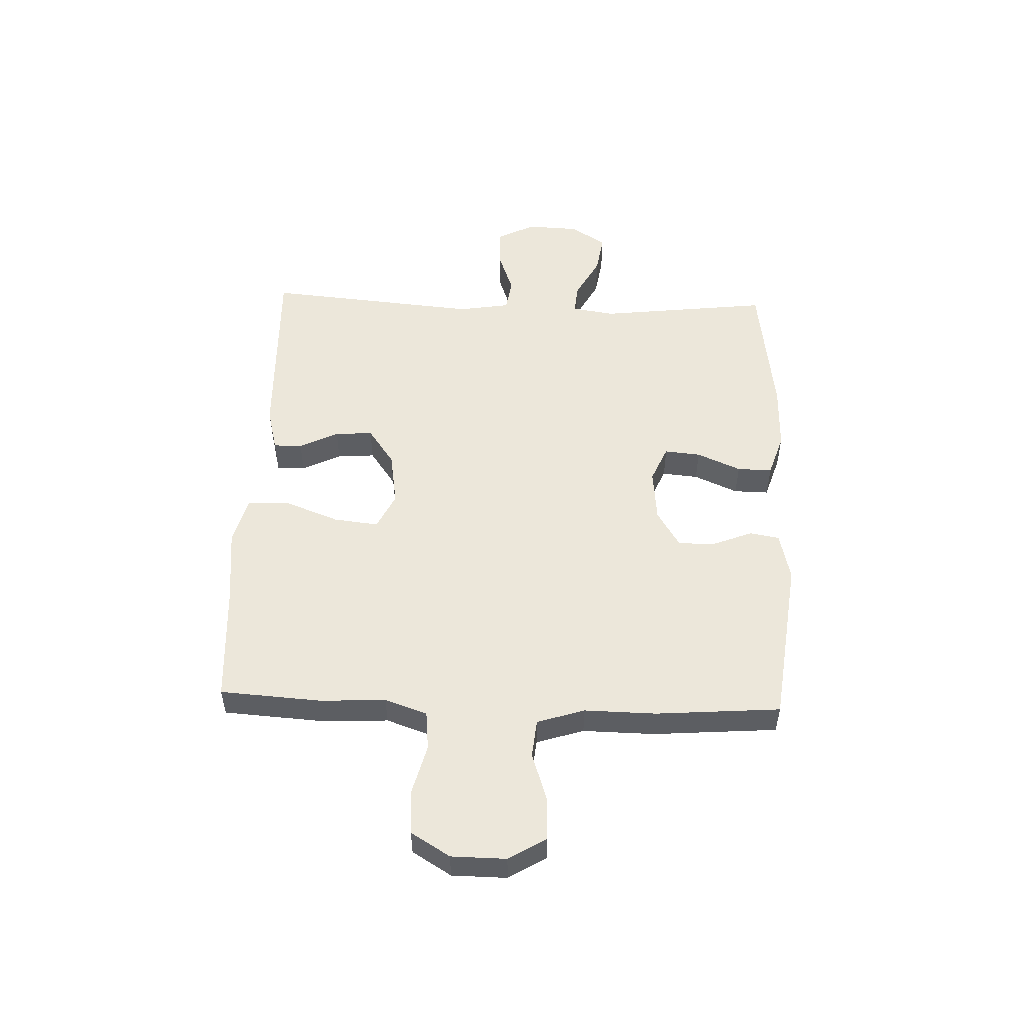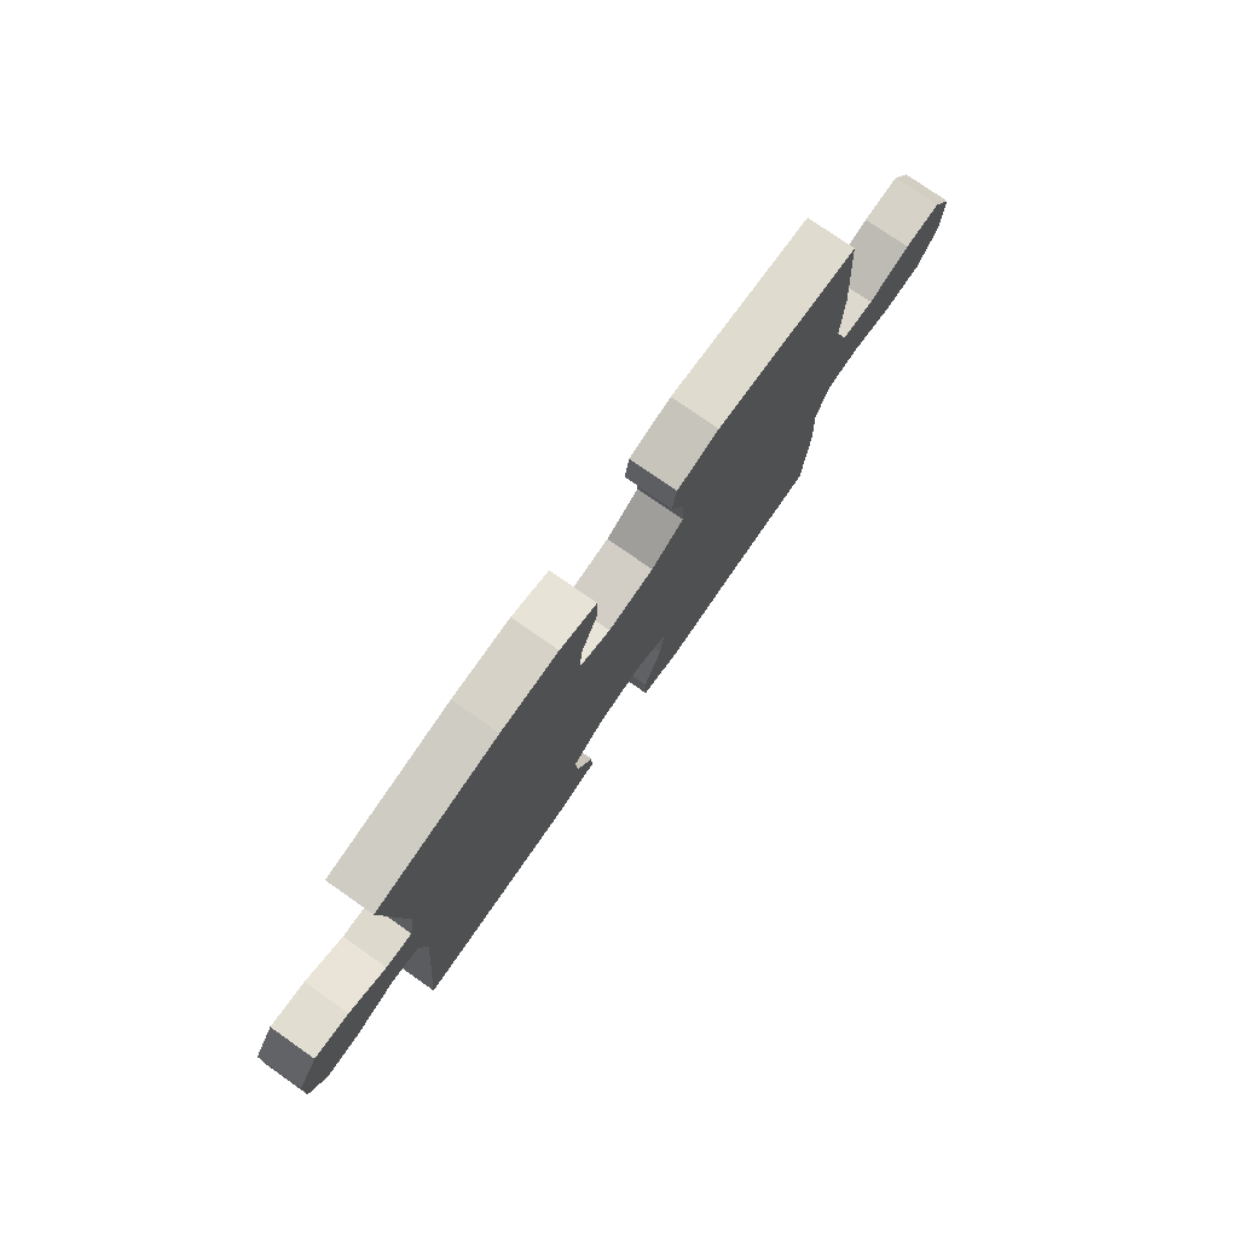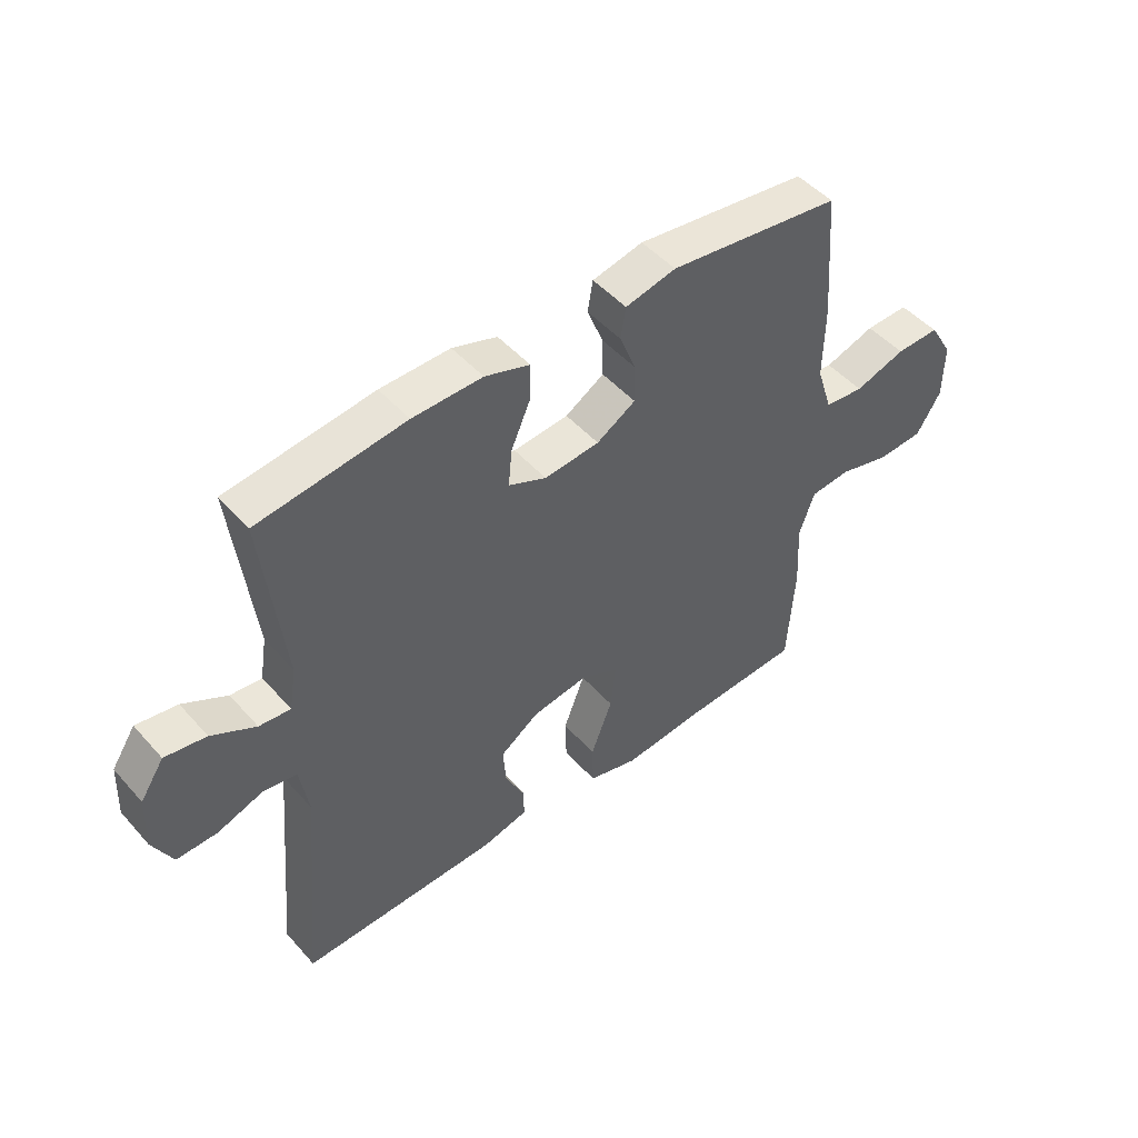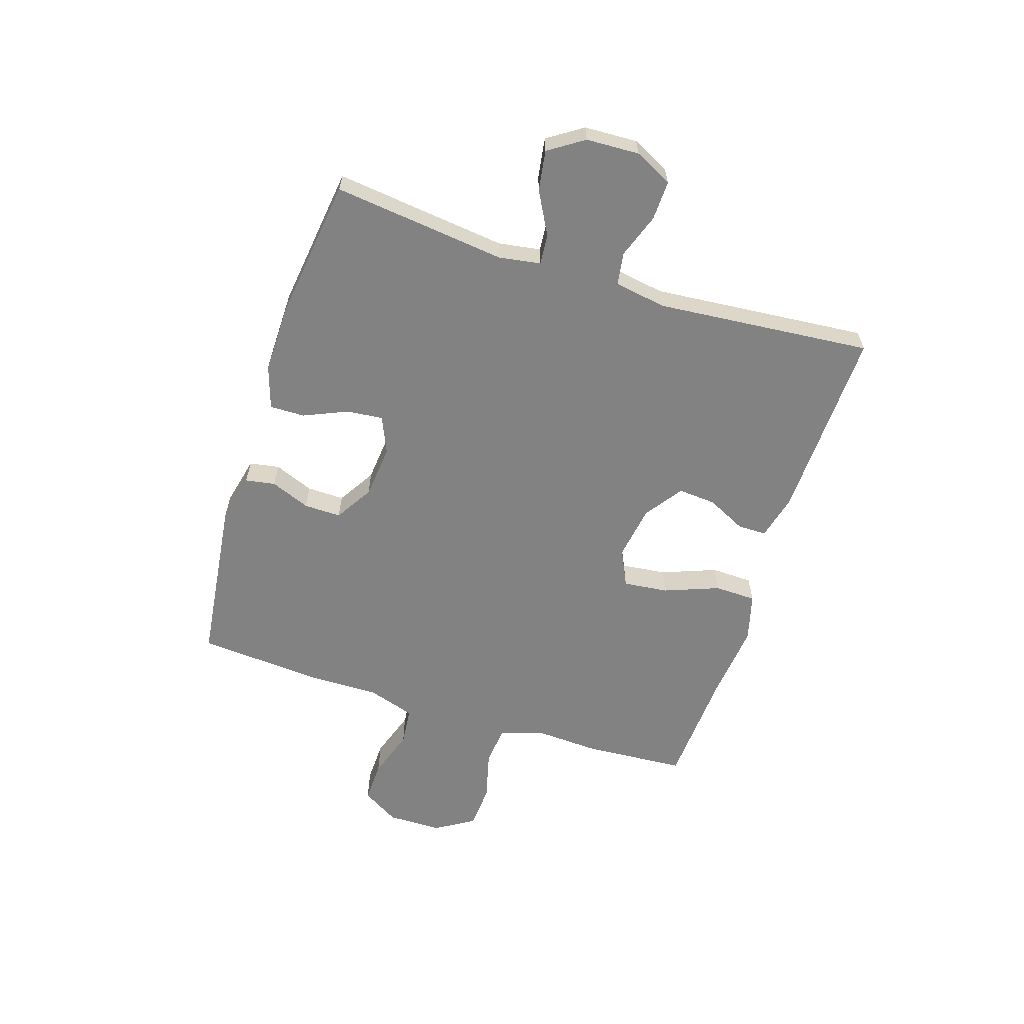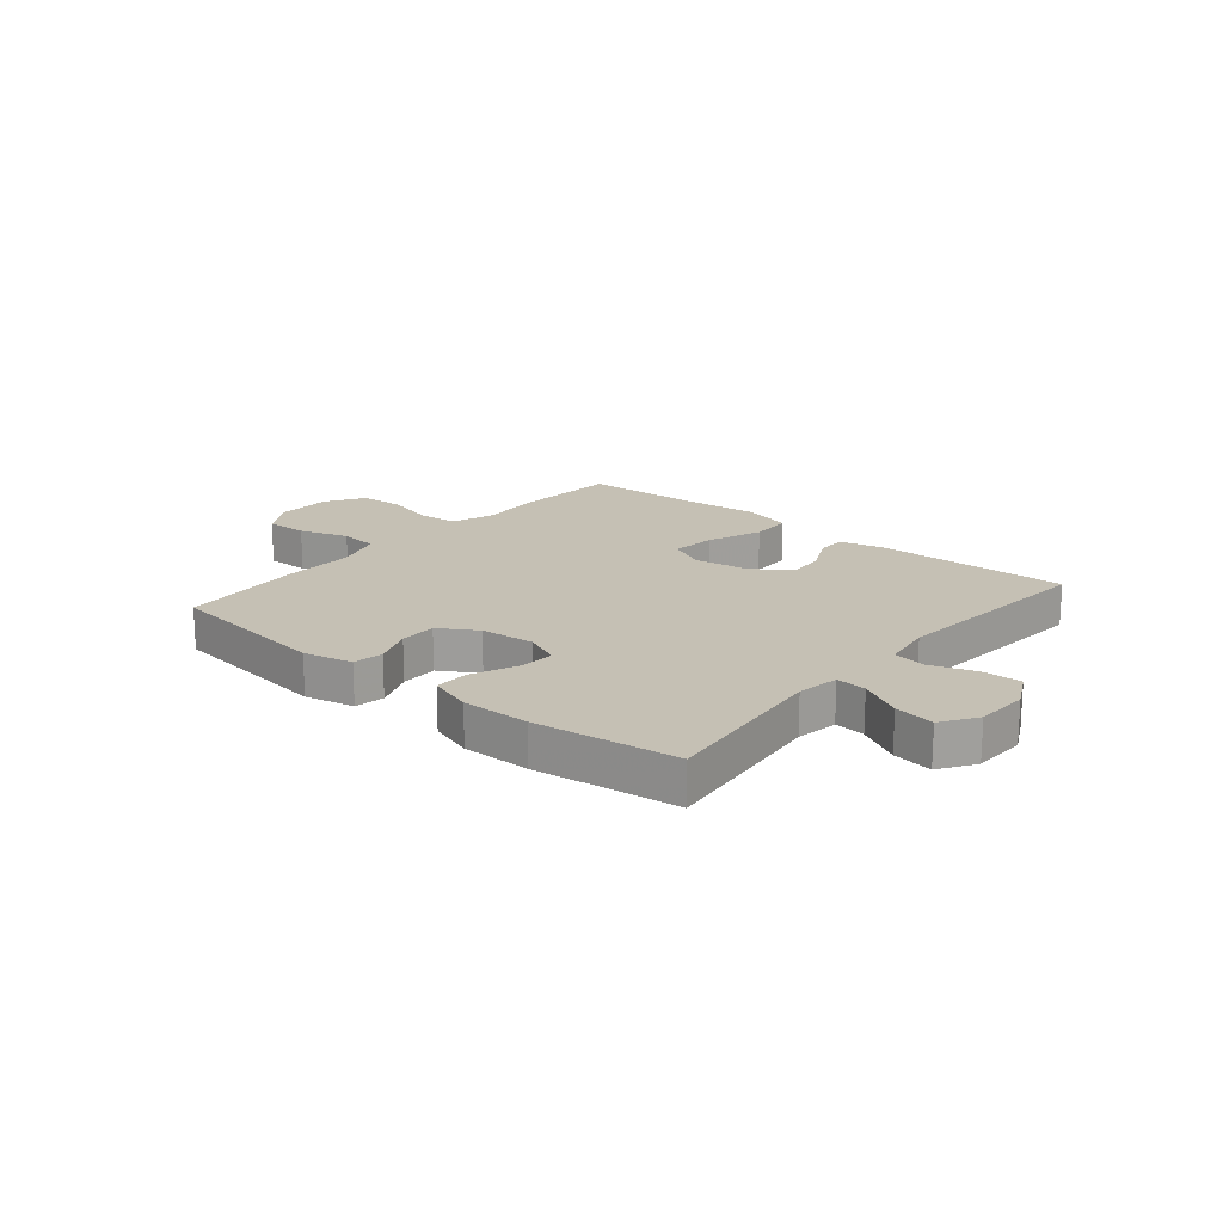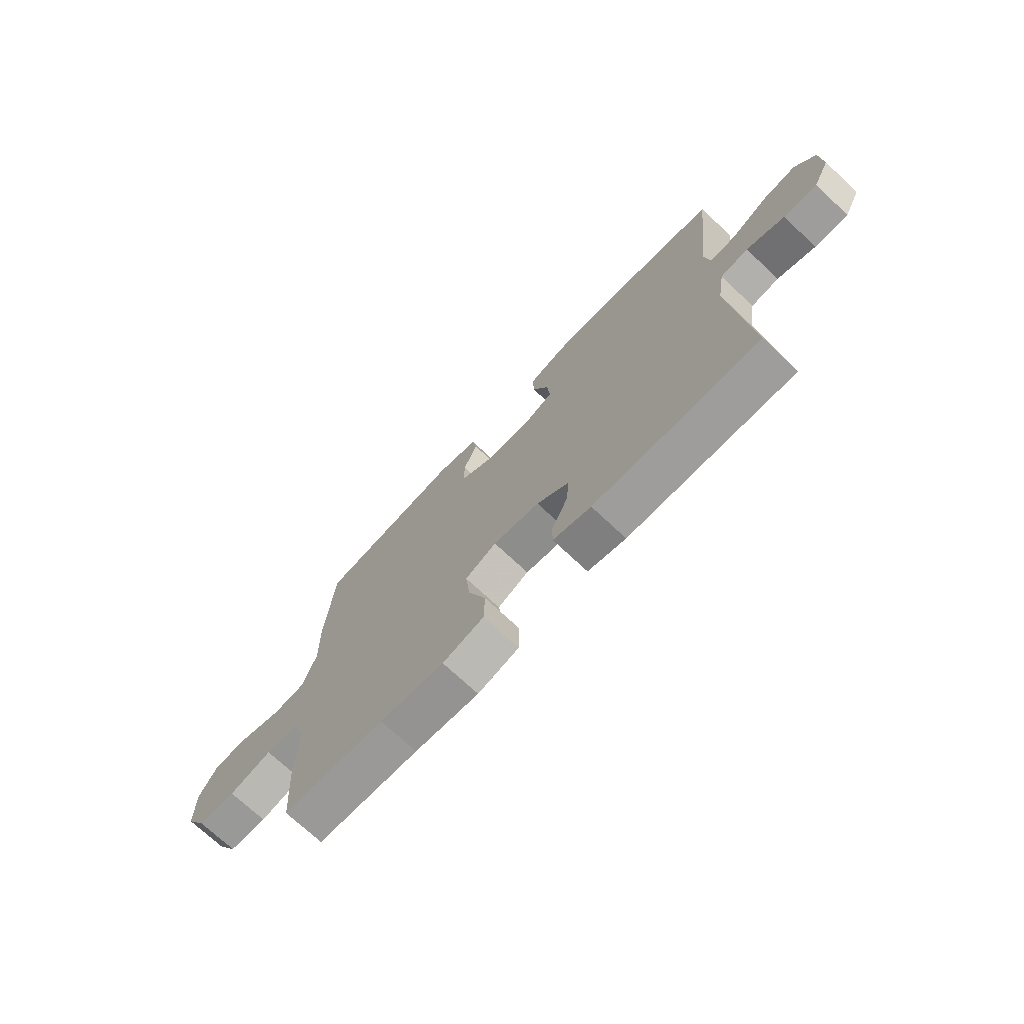
<metadata>
{"format":"obj","ext":"obj","renderer":"f3d","projection":"perspective","resolution":1024,"background":"white","views":[{"elev":52.1,"azim":-87.9,"up":"+Y"},{"elev":76.9,"azim":125.0,"up":"+Z"},{"elev":48.3,"azim":140.6,"up":"+Z"},{"elev":-60.9,"azim":72.2,"up":"+Y"},{"elev":18.2,"azim":40.0,"up":"+Y"},{"elev":-71.8,"azim":46.7,"up":"+Z"}]}
</metadata>
<code>
v 0.5 0.07 0.5
v 0.464 0.07 0.194
v 0.476 0.07 0.119
v 0.53 0.07 0.124
v 0.606 0.07 0.165
v 0.677 0.07 0.176
v 0.718 0.07 0.114
v 0.722 0.07 0.02
v 0.688 0.07 -0.047
v 0.618 0.07 -0.045
v 0.539 0.07 -0.017
v 0.481 0.07 -0.026
v 0.466 0.07 -0.118
v 0.5 0.07 -0.5
v 0.157 0.07 -0.49
v 0.078 0.07 -0.47
v 0.078 0.07 -0.419
v 0.112 0.07 -0.35
v 0.117 0.07 -0.283
v 0.05 0.07 -0.236
v -0.047 0.07 -0.221
v -0.112 0.07 -0.252
v -0.103 0.07 -0.332
v -0.066 0.07 -0.429
v -0.068 0.07 -0.503
v -0.154 0.07 -0.526
v -0.288 0.07 -0.512
v -0.5 0.07 -0.5
v -0.512 0.07 -0.319
v -0.506 0.07 -0.204
v -0.532 0.07 -0.129
v -0.601 0.07 -0.122
v -0.69 0.07 -0.145
v -0.769 0.07 -0.14
v -0.811 0.07 -0.071
v -0.812 0.07 0.026
v -0.772 0.07 0.092
v -0.697 0.07 0.09
v -0.61 0.07 0.061
v -0.542 0.07 0.068
v -0.515 0.07 0.152
v -0.517 0.07 0.279
v -0.5 0.07 0.5
v -0.203 0.07 0.537
v -0.116 0.07 0.517
v -0.107 0.07 0.464
v -0.135 0.07 0.394
v -0.136 0.07 0.328
v -0.069 0.07 0.287
v 0.026 0.07 0.278
v 0.091 0.07 0.306
v 0.085 0.07 0.37
v 0.051 0.07 0.448
v 0.05 0.07 0.51
v 0.127 0.07 0.535
v 0.247 0.07 0.533
v 0.5 0 0.5
v 0.464 0 0.194
v 0.476 0 0.119
v 0.53 0 0.124
v 0.606 0 0.165
v 0.677 0 0.176
v 0.718 0 0.114
v 0.722 0 0.02
v 0.688 0 -0.047
v 0.618 0 -0.045
v 0.539 0 -0.017
v 0.481 0 -0.026
v 0.466 0 -0.118
v 0.5 0 -0.5
v 0.157 0 -0.49
v 0.078 0 -0.47
v 0.078 0 -0.419
v 0.112 0 -0.35
v 0.117 0 -0.283
v 0.05 0 -0.236
v -0.047 0 -0.221
v -0.112 0 -0.252
v -0.103 0 -0.332
v -0.066 0 -0.429
v -0.068 0 -0.503
v -0.154 0 -0.526
v -0.288 0 -0.512
v -0.5 0 -0.5
v -0.512 0 -0.319
v -0.506 0 -0.204
v -0.532 0 -0.129
v -0.601 0 -0.122
v -0.69 0 -0.145
v -0.769 0 -0.14
v -0.811 0 -0.071
v -0.812 0 0.026
v -0.772 0 0.092
v -0.697 0 0.09
v -0.61 0 0.061
v -0.542 0 0.068
v -0.515 0 0.152
v -0.517 0 0.279
v -0.5 0 0.5
v -0.203 0 0.537
v -0.116 0 0.517
v -0.107 0 0.464
v -0.135 0 0.394
v -0.136 0 0.328
v -0.069 0 0.287
v 0.026 0 0.278
v 0.091 0 0.306
v 0.085 0 0.37
v 0.051 0 0.448
v 0.05 0 0.51
v 0.127 0 0.535
v 0.247 0 0.533
f 56 1 2
f 55 56 2
f 54 55 2
f 53 54 2
f 52 53 2
f 51 52 2 3
f 50 51 3
f 49 50 3
f 45 46 47
f 44 45 47
f 43 44 47
f 42 43 47
f 41 42 47
f 40 41 47 48
f 37 38 39
f 36 37 39
f 35 36 39
f 34 35 39
f 33 34 39
f 32 33 39
f 31 32 39 40
f 40 48 49
f 31 40 49
f 30 31 49
f 29 30 49
f 28 29 49
f 27 28 49
f 25 26 27
f 24 25 27
f 23 24 27
f 16 17 18
f 15 16 18
f 14 15 18
f 13 14 18
f 12 13 18 19
f 9 10 11
f 8 9 11
f 7 8 11
f 6 7 11
f 5 6 11
f 4 5 11
f 3 4 11 12
f 12 19 20
f 3 12 20
f 49 3 20
f 22 23 27
f 49 20 21
f 49 21 22
f 22 27 49
f 58 57 112
f 58 112 111
f 58 111 110
f 58 110 109
f 58 109 108
f 59 58 108 107
f 59 107 106
f 59 106 105
f 103 102 101
f 103 101 100
f 103 100 99
f 103 99 98
f 103 98 97
f 104 103 97 96
f 95 94 93
f 95 93 92
f 95 92 91
f 95 91 90
f 95 90 89
f 95 89 88
f 96 95 88 87
f 105 104 96
f 105 96 87
f 105 87 86
f 105 86 85
f 105 85 84
f 105 84 83
f 83 82 81
f 83 81 80
f 83 80 79
f 74 73 72
f 74 72 71
f 74 71 70
f 74 70 69
f 75 74 69 68
f 67 66 65
f 67 65 64
f 67 64 63
f 67 63 62
f 67 62 61
f 67 61 60
f 68 67 60 59
f 76 75 68
f 76 68 59
f 76 59 105
f 83 79 78
f 77 76 105
f 78 77 105
f 105 83 78
f 1 57 58 2
f 2 58 59 3
f 3 59 60 4
f 4 60 61 5
f 5 61 62 6
f 6 62 63 7
f 7 63 64 8
f 8 64 65 9
f 9 65 66 10
f 10 66 67 11
f 11 67 68 12
f 12 68 69 13
f 13 69 70 14
f 14 70 71 15
f 15 71 72 16
f 16 72 73 17
f 17 73 74 18
f 18 74 75 19
f 19 75 76 20
f 20 76 77 21
f 21 77 78 22
f 22 78 79 23
f 23 79 80 24
f 24 80 81 25
f 25 81 82 26
f 26 82 83 27
f 27 83 84 28
f 28 84 85 29
f 29 85 86 30
f 30 86 87 31
f 31 87 88 32
f 32 88 89 33
f 33 89 90 34
f 34 90 91 35
f 35 91 92 36
f 36 92 93 37
f 37 93 94 38
f 38 94 95 39
f 39 95 96 40
f 40 96 97 41
f 41 97 98 42
f 42 98 99 43
f 43 99 100 44
f 44 100 101 45
f 45 101 102 46
f 46 102 103 47
f 47 103 104 48
f 48 104 105 49
f 49 105 106 50
f 50 106 107 51
f 51 107 108 52
f 52 108 109 53
f 53 109 110 54
f 54 110 111 55
f 55 111 112 56
f 56 112 57 1

</code>
